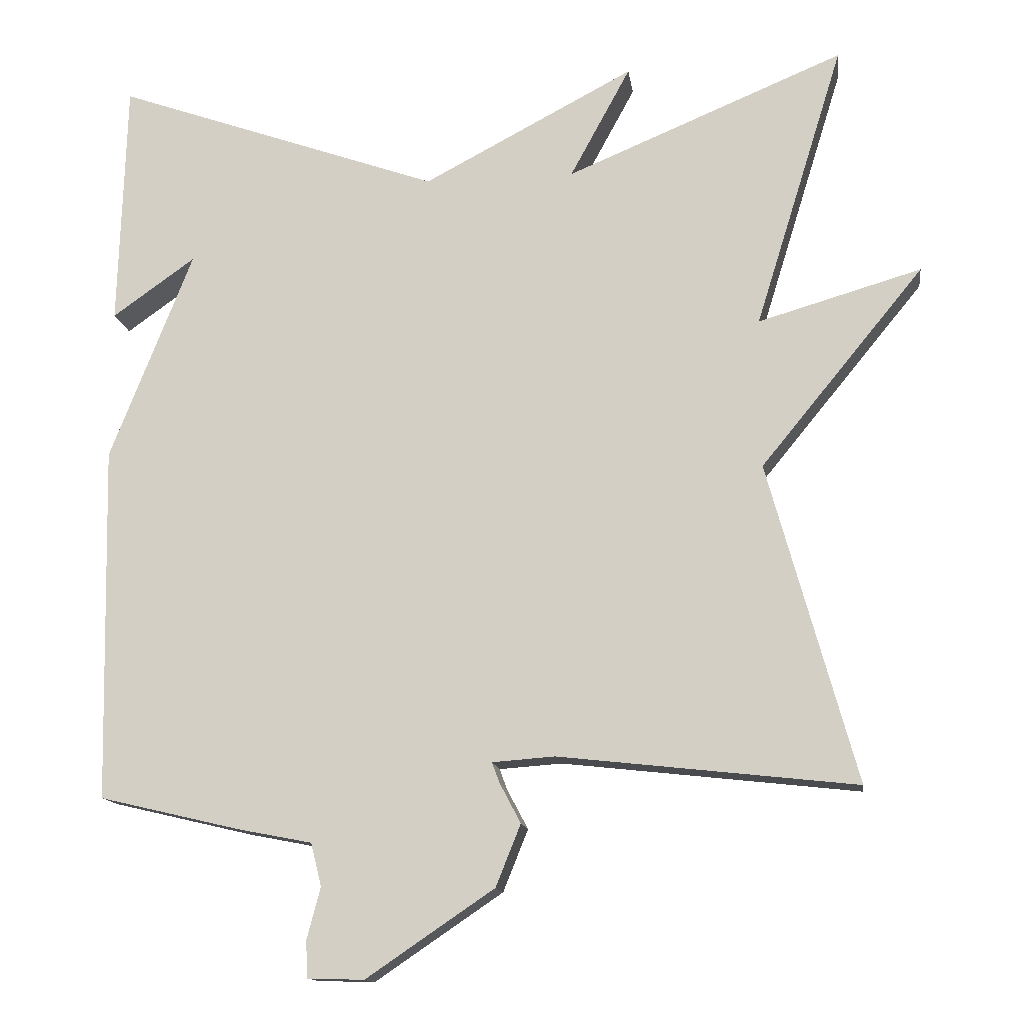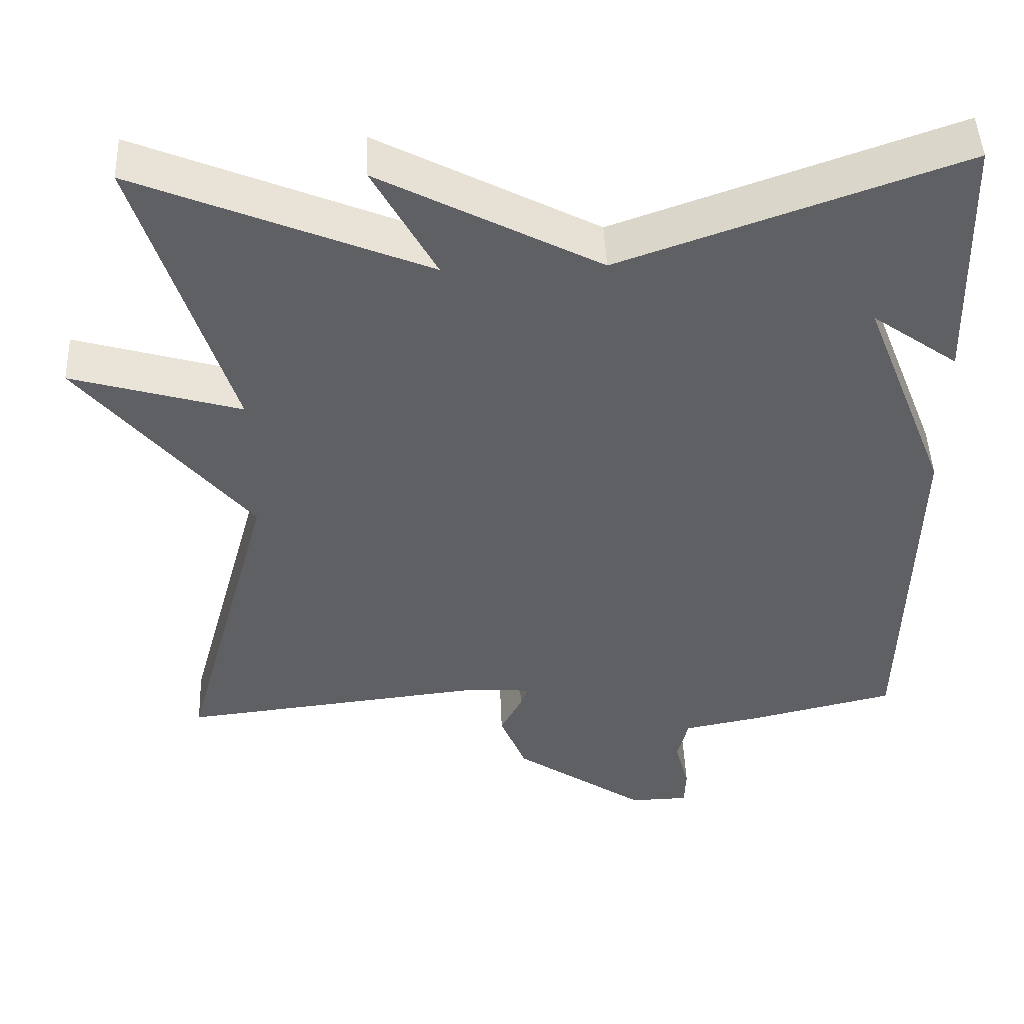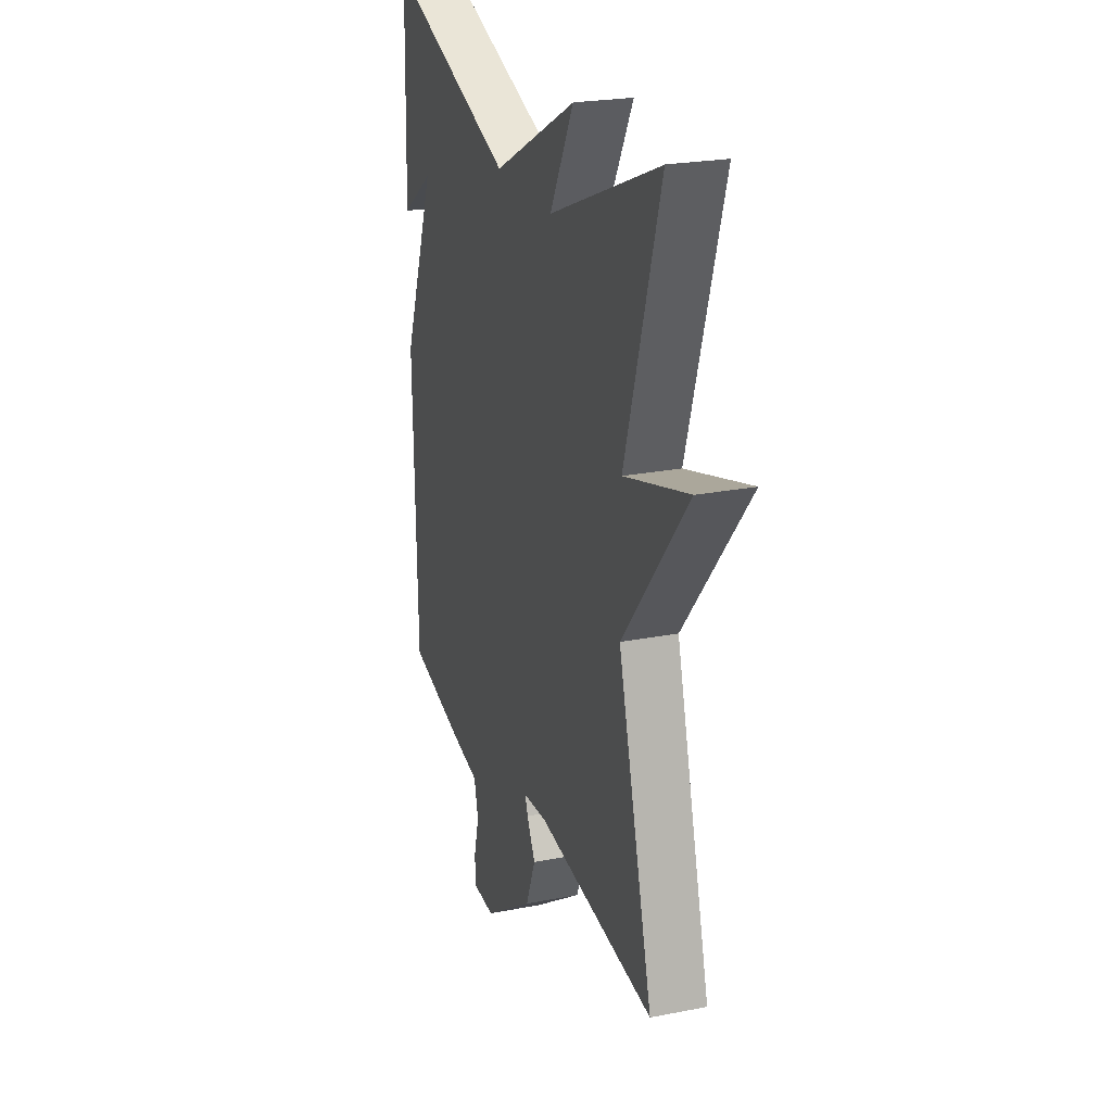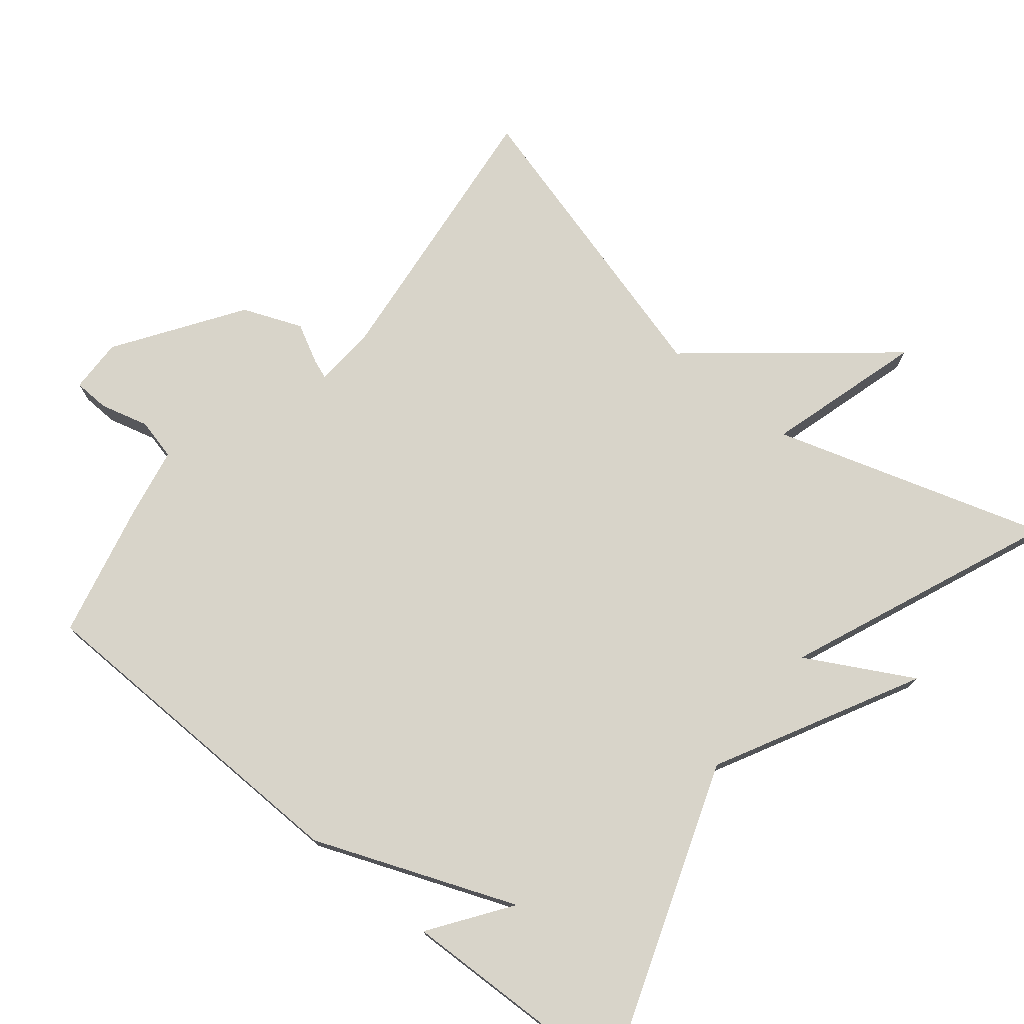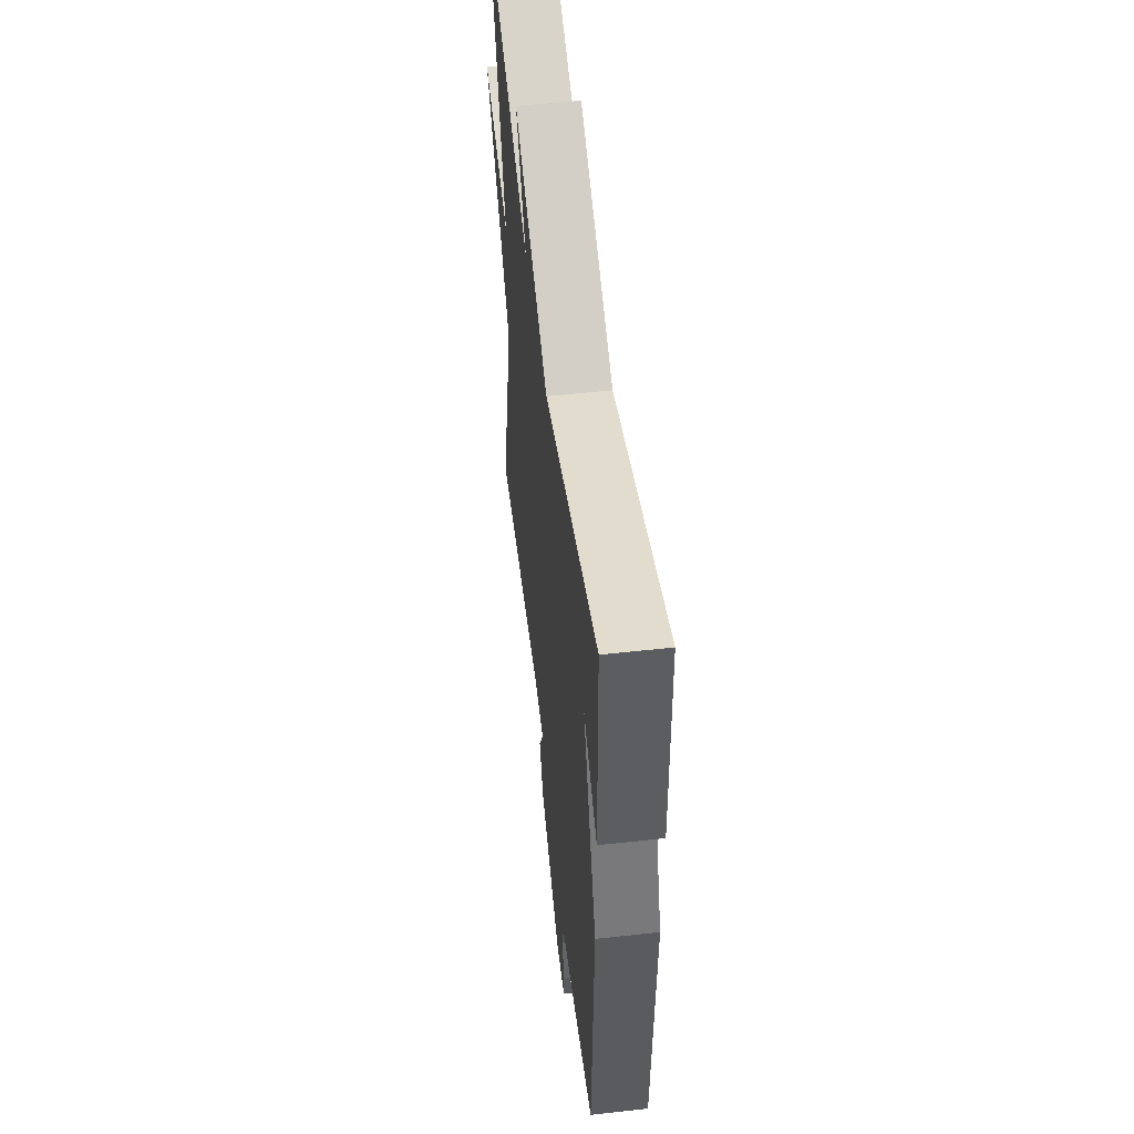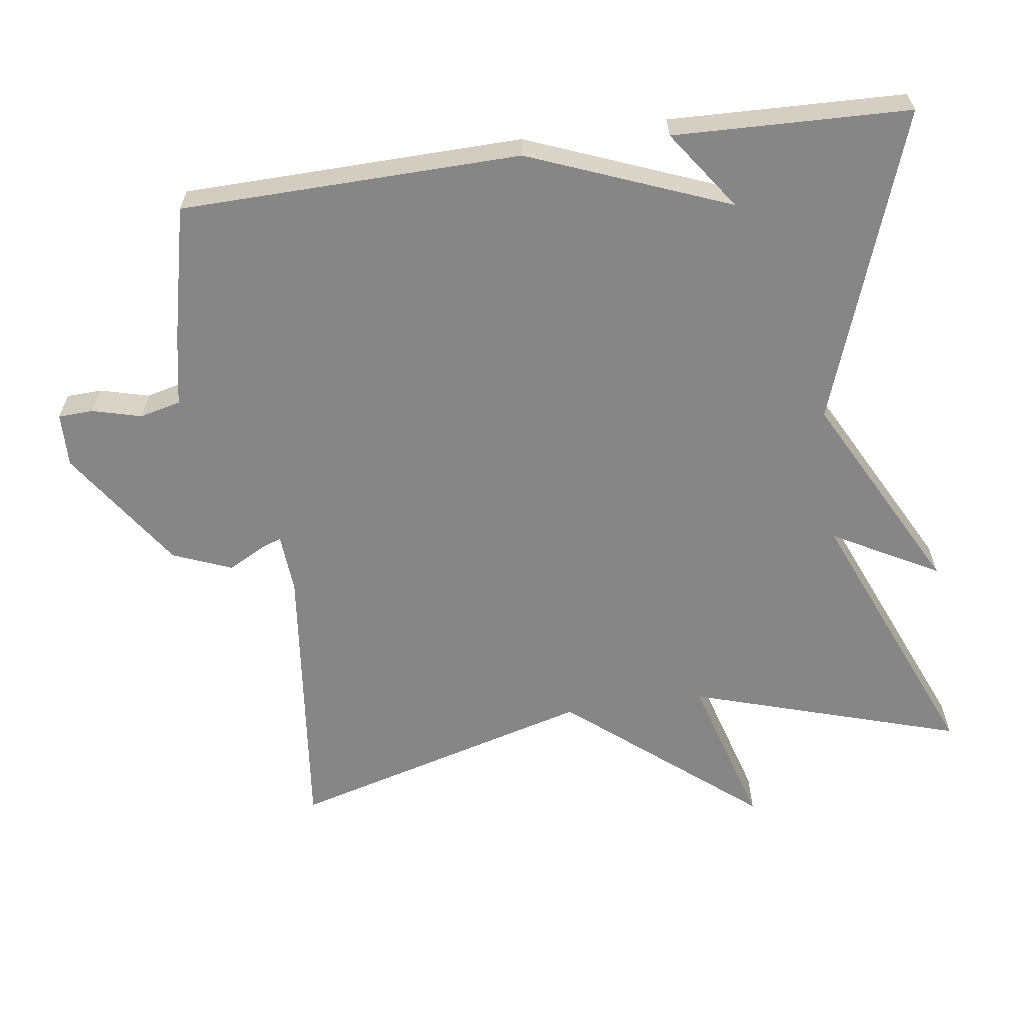
<metadata>
{"format":"obj","ext":"obj","renderer":"f3d","projection":"perspective","resolution":1024,"background":"white","views":[{"elev":-13.6,"azim":8.0,"up":"+Z"},{"elev":47.2,"azim":177.7,"up":"+Z"},{"elev":23.9,"azim":72.0,"up":"+Z"},{"elev":75.0,"azim":-50.9,"up":"+Y"},{"elev":54.2,"azim":-96.7,"up":"+Z"},{"elev":-62.1,"azim":-82.0,"up":"+Y"}]}
</metadata>
<code>
v -0.5 0.07 0.5
v -0.068 0.07 0.347
v 0.212 0.07 0.494
v 0.132 0.07 0.347
v 0.5 0.07 0.5
v 0.383 0.07 0.123
v 0.599 0.07 0.186
v 0.383 0.07 -0.077
v 0.5 0.07 -0.5
v 0.106 0.07 -0.456
v 0.023 0.07 -0.462
v 0.033 0.07 -0.489
v 0.061 0.07 -0.542
v 0.028 0.07 -0.624
v -0.142 0.07 -0.739
v -0.217 0.07 -0.737
v -0.219 0.07 -0.688
v -0.201 0.07 -0.62
v -0.215 0.07 -0.563
v -0.313 0.07 -0.544
v -0.5 0.07 -0.5
v -0.51 0.07 -0.028
v -0.4 0.07 0.25
v -0.51 0.07 0.172
v -0.5 0 0.5
v -0.068 0 0.347
v 0.212 0 0.494
v 0.132 0 0.347
v 0.5 0 0.5
v 0.383 0 0.123
v 0.599 0 0.186
v 0.383 0 -0.077
v 0.5 0 -0.5
v 0.106 0 -0.456
v 0.023 0 -0.462
v 0.033 0 -0.489
v 0.061 0 -0.542
v 0.028 0 -0.624
v -0.142 0 -0.739
v -0.217 0 -0.737
v -0.219 0 -0.688
v -0.201 0 -0.62
v -0.215 0 -0.563
v -0.313 0 -0.544
v -0.5 0 -0.5
v -0.51 0 -0.028
v -0.4 0 0.25
v -0.51 0 0.172
f 23 24 1
f 21 22 23
f 20 21 23
f 19 20 23
f 18 19 23
f 16 17 18
f 15 16 18
f 14 15 18
f 13 14 18
f 12 13 18
f 11 12 18 23
f 23 1 2
f 11 23 2
f 10 11 2
f 8 9 10 2
f 6 7 8
f 4 5 6
f 4 6 8 2
f 2 3 4
f 25 48 47
f 47 46 45
f 47 45 44
f 47 44 43
f 47 43 42
f 42 41 40
f 42 40 39
f 42 39 38
f 42 38 37
f 42 37 36
f 47 42 36 35
f 26 25 47
f 26 47 35
f 26 35 34
f 26 34 33 32
f 32 31 30
f 30 29 28
f 26 32 30 28
f 28 27 26
f 1 25 26 2
f 2 26 27 3
f 3 27 28 4
f 4 28 29 5
f 5 29 30 6
f 6 30 31 7
f 7 31 32 8
f 8 32 33 9
f 9 33 34 10
f 10 34 35 11
f 11 35 36 12
f 12 36 37 13
f 13 37 38 14
f 14 38 39 15
f 15 39 40 16
f 16 40 41 17
f 17 41 42 18
f 18 42 43 19
f 19 43 44 20
f 20 44 45 21
f 21 45 46 22
f 22 46 47 23
f 23 47 48 24
f 24 48 25 1

</code>
